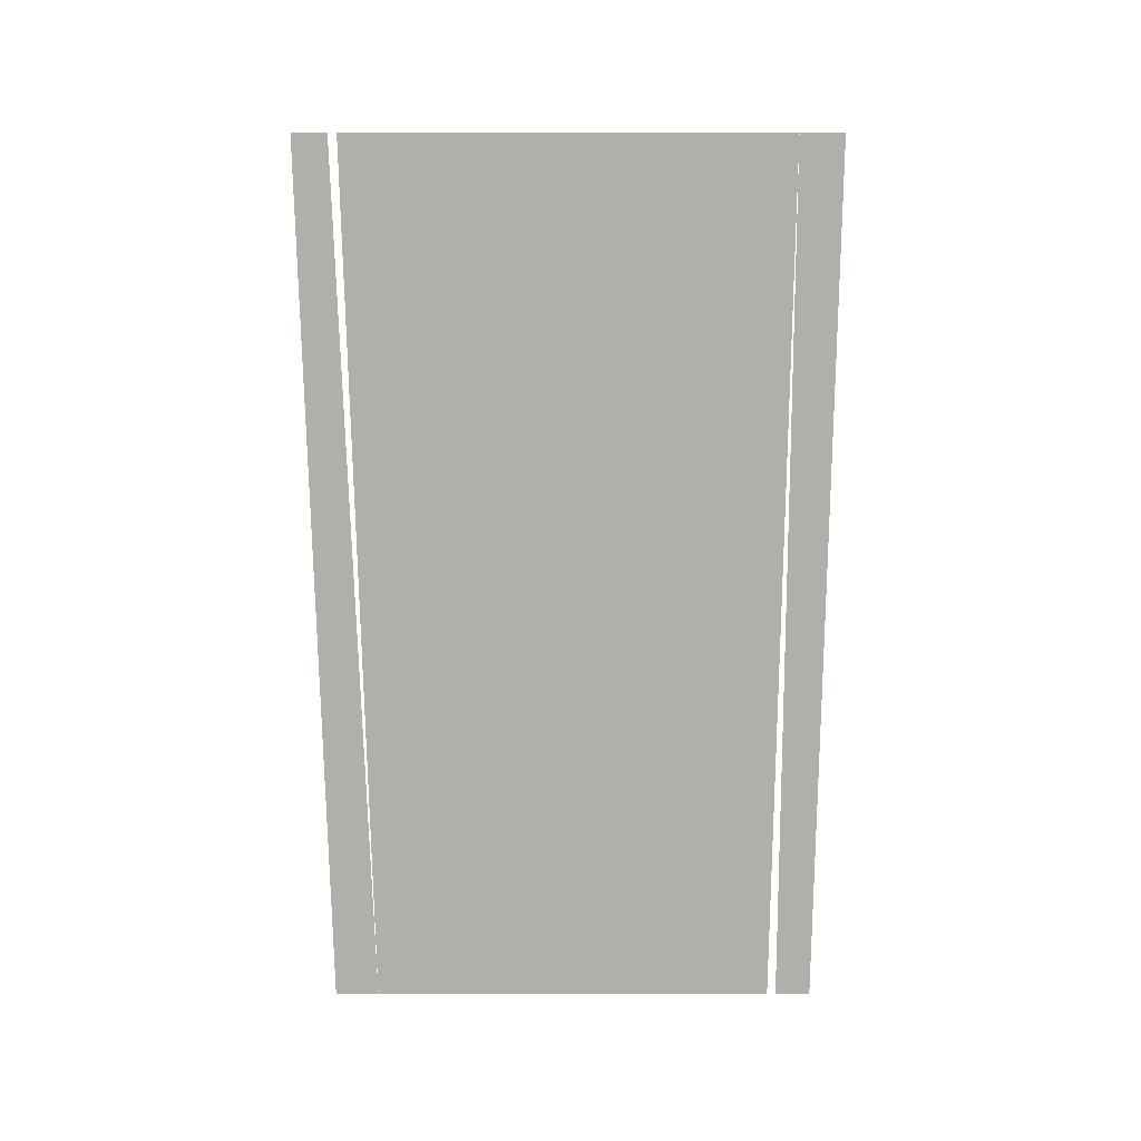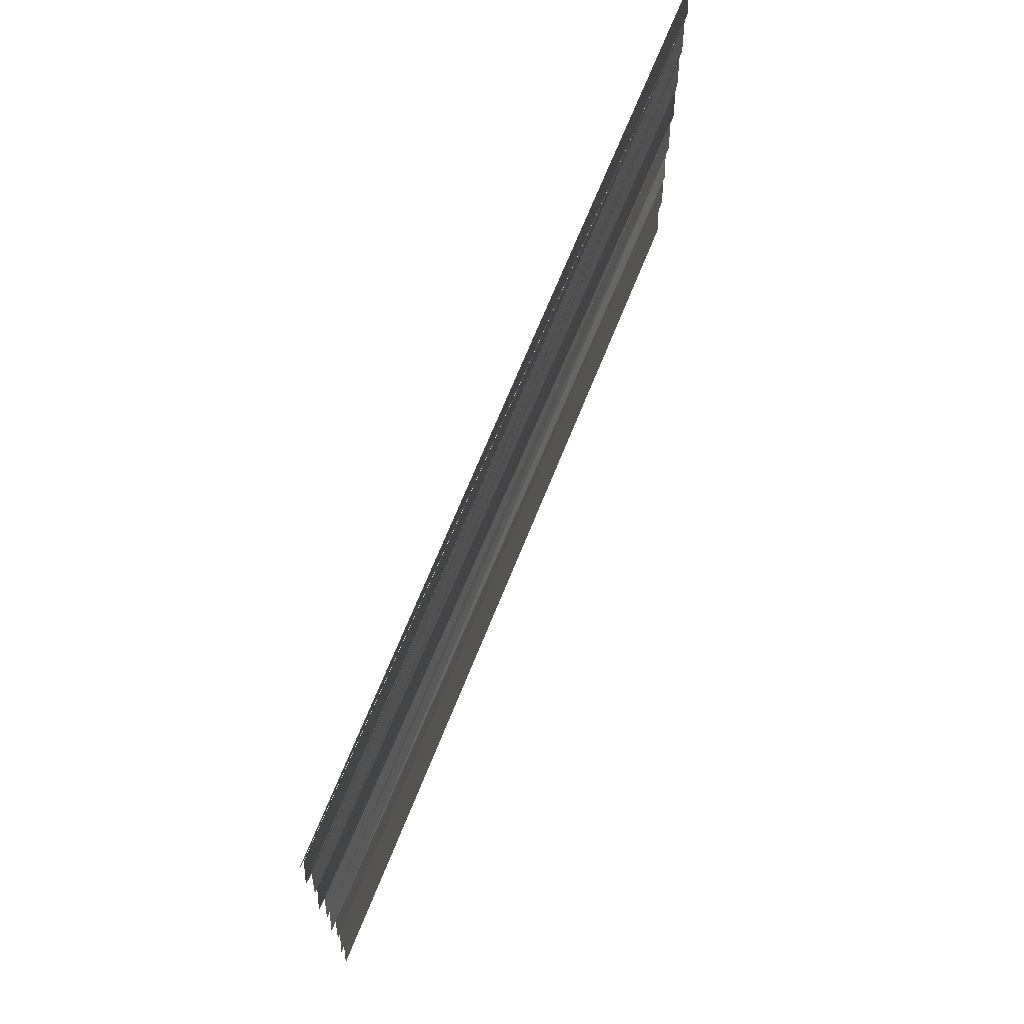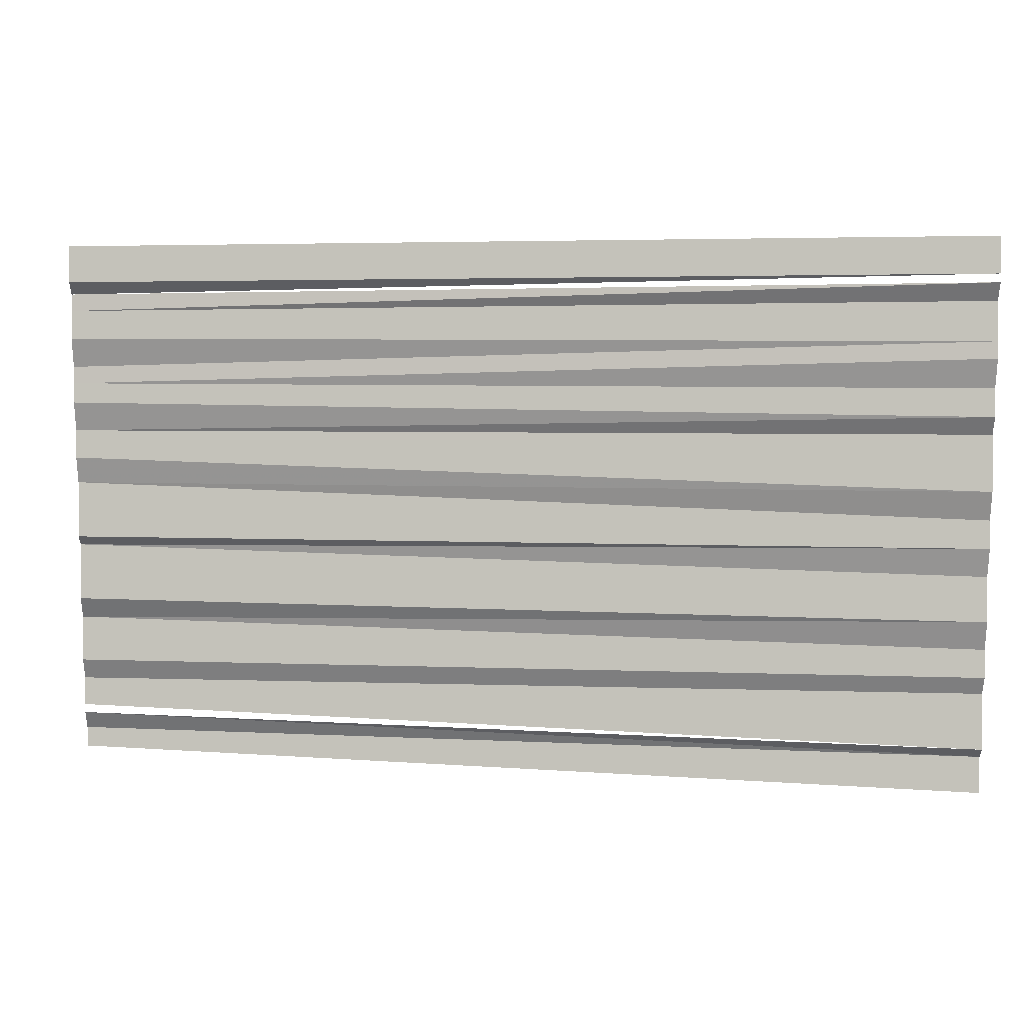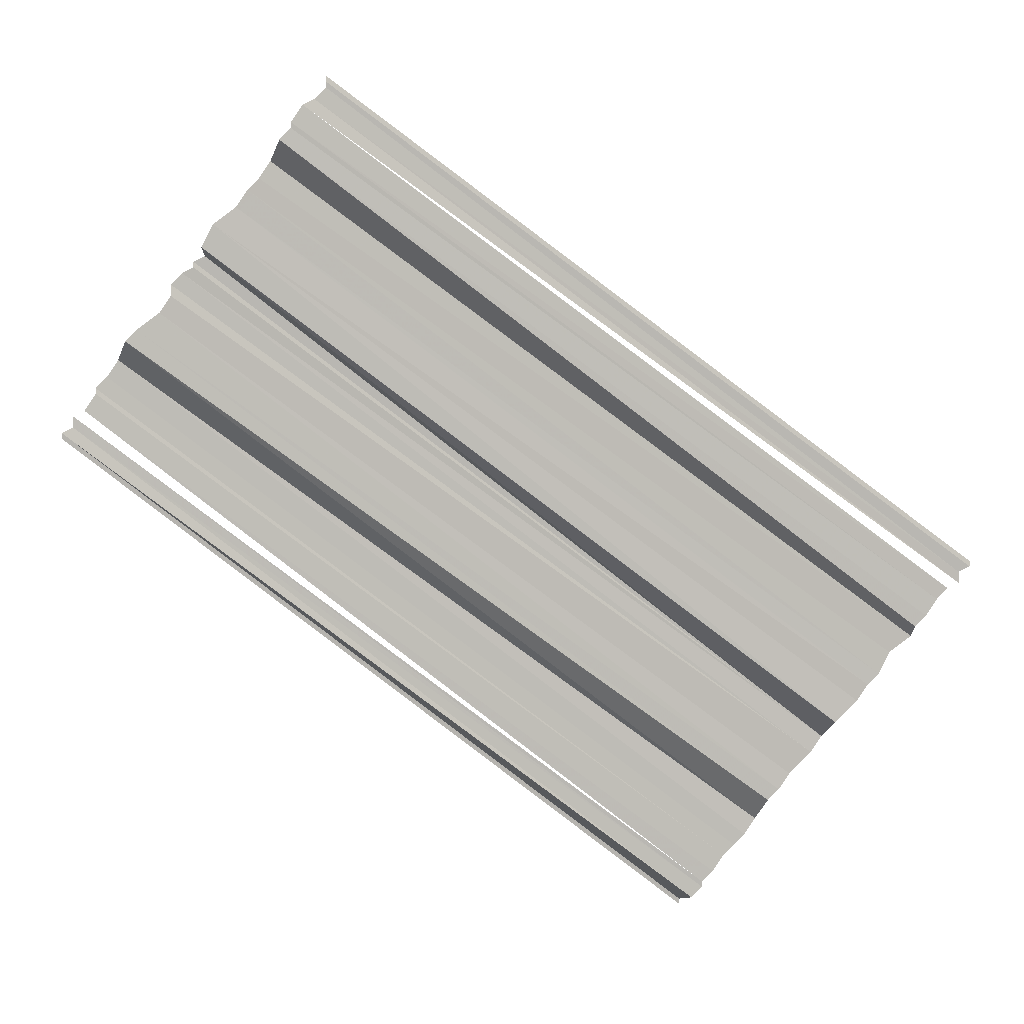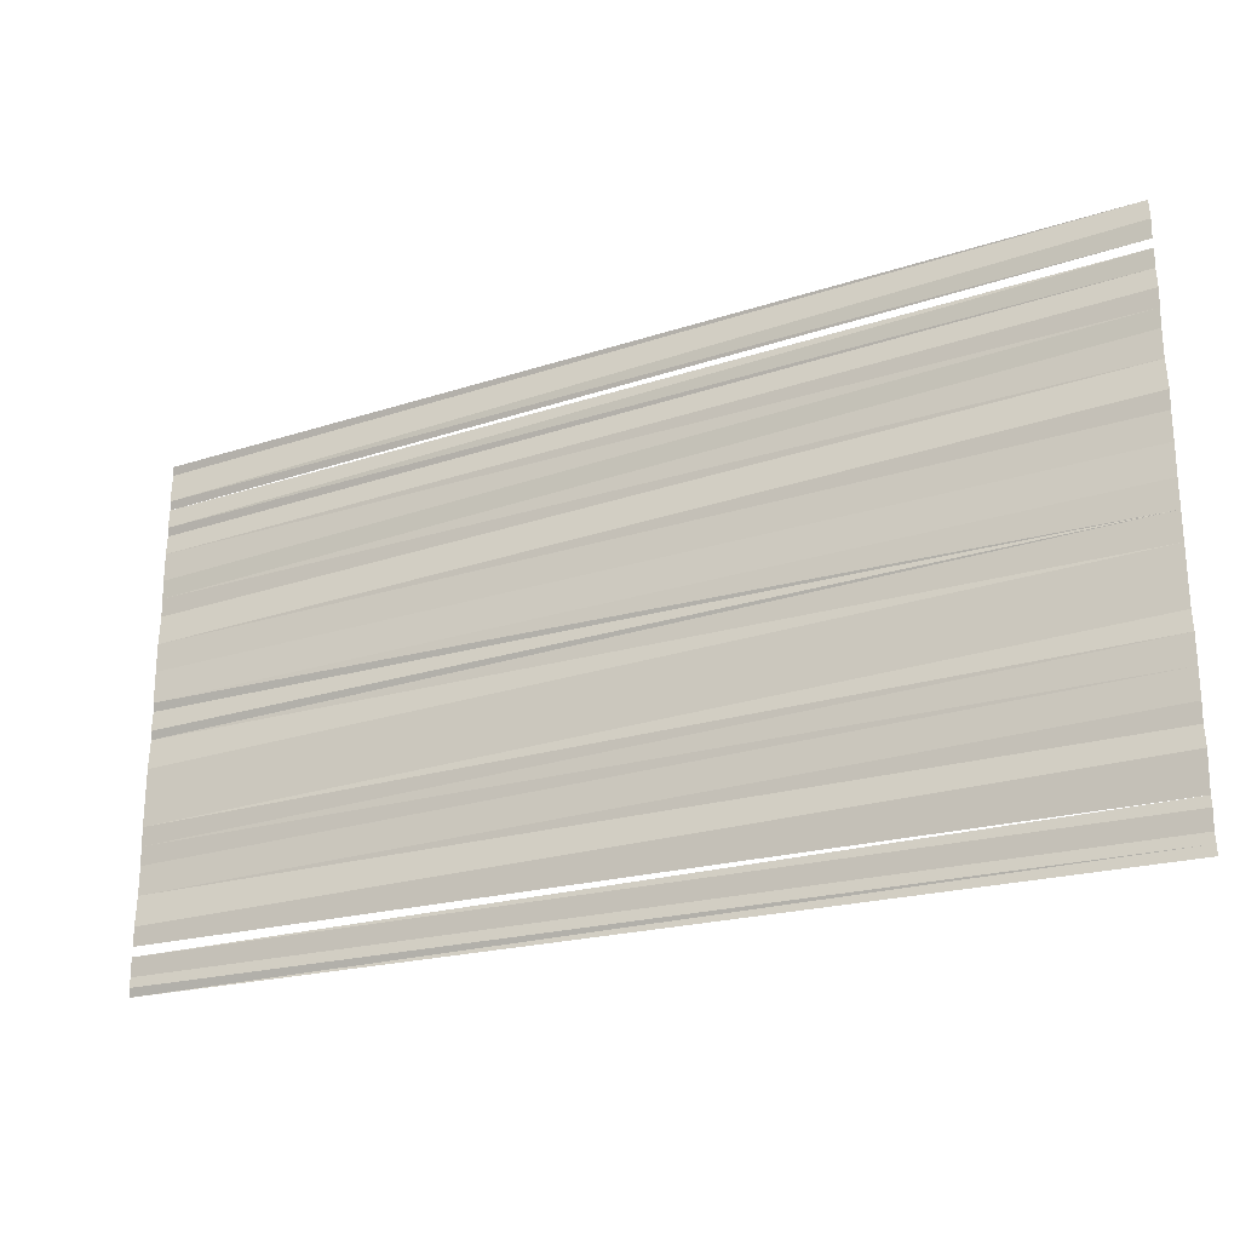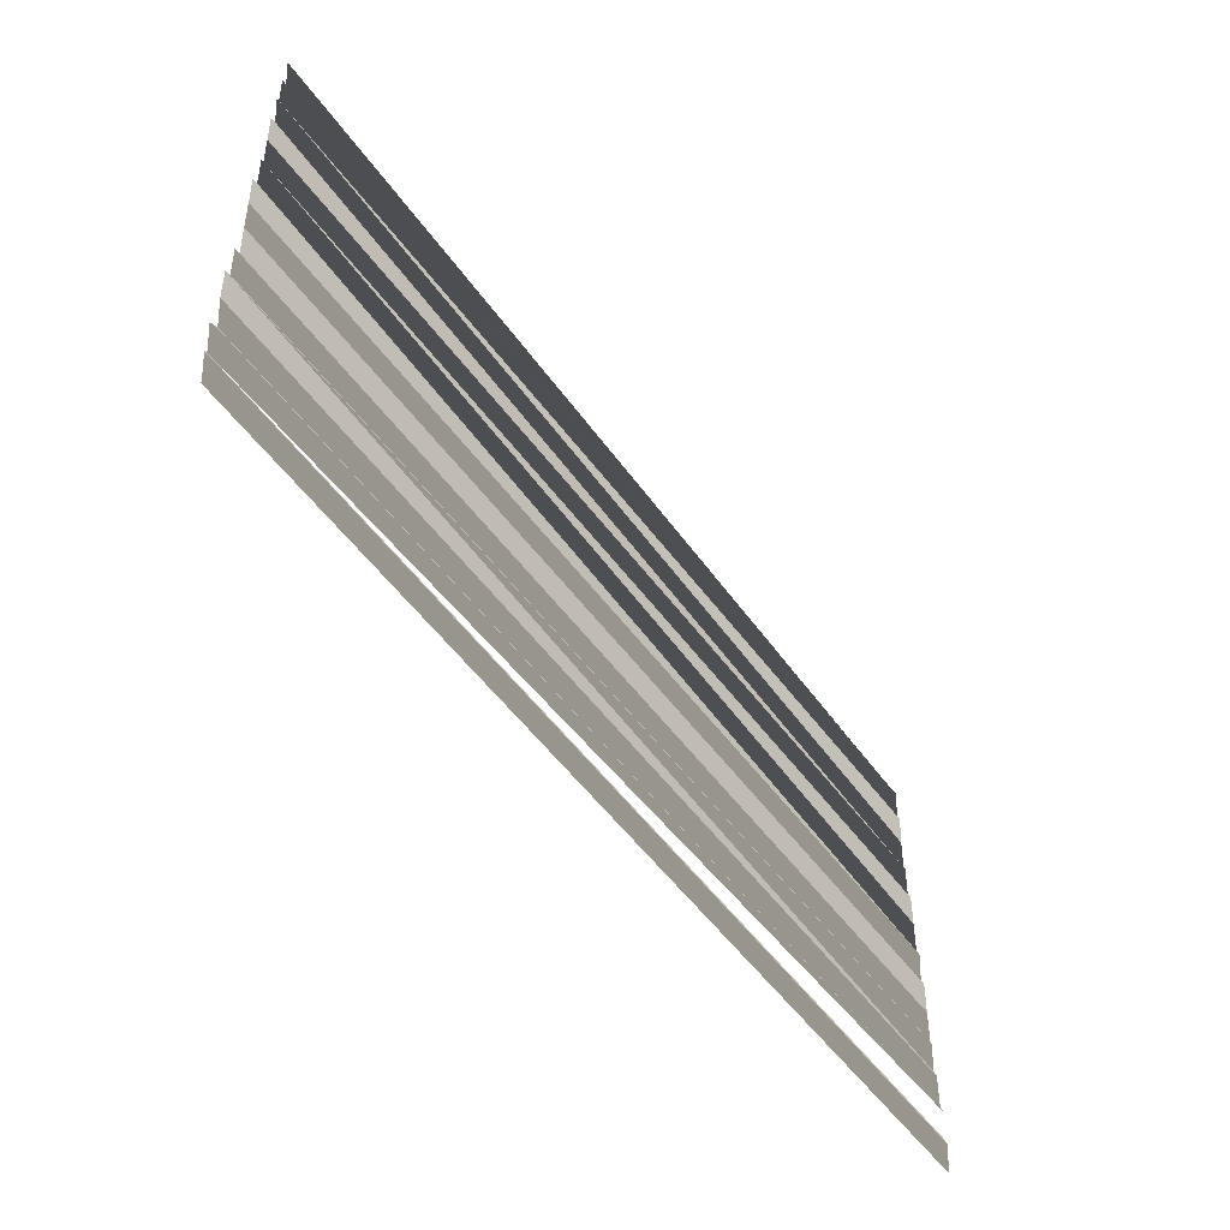
<metadata>
{"format":"obj","ext":"obj","renderer":"f3d","projection":"perspective","resolution":1024,"background":"white","views":[{"elev":-78.1,"azim":90.3,"up":"+Y"},{"elev":69.6,"azim":111.7,"up":"+Z"},{"elev":10.1,"azim":6.5,"up":"+Z"},{"elev":-78.2,"azim":-37.8,"up":"+Y"},{"elev":-24.9,"azim":26.7,"up":"+Z"},{"elev":-55.8,"azim":126.6,"up":"+Z"}]}
</metadata>
<code>
o 8959
v 2205 1901 13.2
v 2205 1901 13.2
v 2205 1901 13.2
v 2205 1901 13.2
v 2205 1901 13.2
v 2205 1901 13.2
v 2205 1901 13.2
v 2205 1901 13.2
v 2205 1901 13.2
v 2205 1901 13.2
v 2205 1901 13.2
v 2205 1901 13.2
v 2205 1901 13.2
v 2205 1901 13.2
v 2205 1901 13.2
v 2205 1901 13.2
v 2205 1901 13.2
v 2205 1901 13.2
v 2205 1901 13.2
v 2205 1901 13.2
v 2205 1901 13.2
v 2205 1901 13.2
v 2205 1901 13.2
v 2205 1901 13.2
v 2205 1901 13.2
v 2205 1901 13.2
v 2205 1901 13.2
v 2205 1901 13.2
v 2205 1901 13.2
v 2205 1901 13.2
v 2205 1901 13.2
v 2205 1901 13.2
v 2205 1901 13.2
v 2205 1901 13.2
v 2205 1901 13.2
v 2205 1901 13.2
v 2205 1901 13.2
v 2205 1901 13.2
v 2205 1901 13.2
v 2205 1901 13.2
v 2205 1901 13.2
v 2205 1901 13.2
v 2205 1901 13.2
v 2205 1901 13.2
v 2205 1901 13.2
v 2205 1901 13.2
v 2205 1901 13.2
v 2205 1901 13.2
v 2205 1901 13.2
v 2205 1901 13.2
v 2205 1901 13.2
v 2205 1901 13.2
v 2205 1901 13.2
v 2205 1901 13.2
v 2205 1901 13.2
v 2205 1901 13.2
v 2205 1901 13.2
v 2205 1901 13.2
v 2205 1901 13.2
v 2205 1901 13.2
v 2205 1901 13.2
f 1 2 3
f 3 2 4
f 3 4 5
f 5 4 6
f 5 6 7
f 7 6 8
f 7 8 9
f 9 10 11
f 11 10 12
f 11 12 13
f 13 12 14
f 13 14 15
f 15 14 16
f 15 16 17
f 17 16 18
f 17 18 19
f 19 18 20
f 19 20 21
f 21 20 22
f 21 22 23
f 23 22 24
f 23 24 25
f 25 24 26
f 25 26 27
f 26 28 27
f 27 28 29
f 27 29 30
f 29 31 30
f 31 32 30
f 32 33 30
f 33 34 30
f 34 35 30
f 34 36 35
f 36 37 35
f 36 38 37
f 39 38 36
f 39 40 38
f 41 40 39
f 41 42 40
f 43 42 41
f 43 44 42
f 45 44 43
f 45 46 44
f 47 46 45
f 47 48 46
f 49 48 47
f 49 50 48
f 51 50 49
f 51 52 50
f 53 52 51
f 54 55 53
f 54 56 55
f 57 56 54
f 57 58 56
f 59 58 57
f 59 60 58
f 61 60 59

</code>
